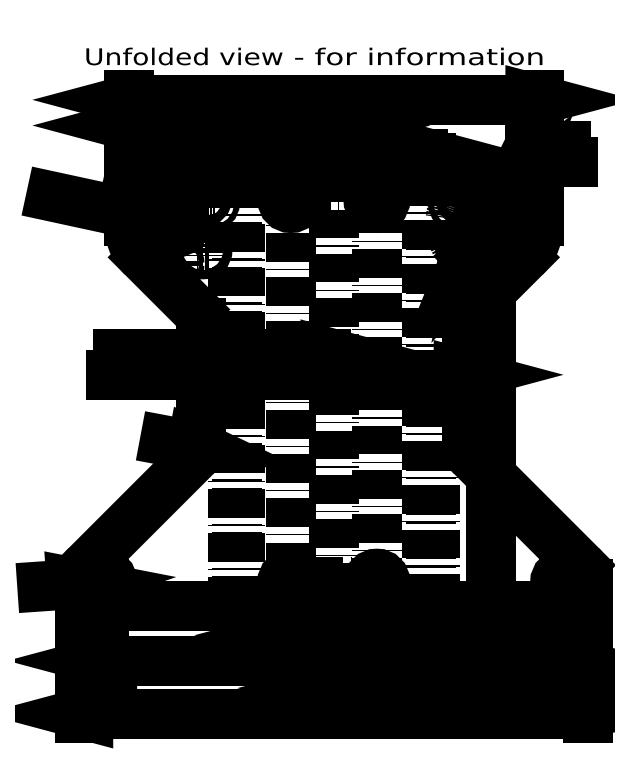
<metadata>
{"format":"dxf","ext":"dxf","renderer":"ezdxf+matplotlib","layout":"modelspace","background":"white","min_lineweight":24,"dpi":150}
</metadata>
<code>
0
SECTION
2
ENTITIES
0
INSERT
8
0
2
BLOCK160
10
466.6
20
258.9
30
0
0
DIMENSION
360
242
8
0
2
*D2
10
448.6
20
156.6
30
0
11
457.6
21
156.6
31
0
70
   160
71
     5
42
-1
73
     0
74
     0
75
     0
52
5157
3
STANDARD
13
466.6
23
156.3
33
0
14
448.6
24
181
34
0
50
180
0
DIMENSION
360
244
8
0
2
*D3
10
466.6
20
146
30
0
11
418.5
21
146
31
0
70
   160
71
     5
42
-1
73
     0
74
     0
75
     0
52
5157
3
STANDARD
13
370.4
23
178.9
33
0
14
466.6
24
156.3
34
0
50
360
0
DIMENSION
360
246
8
0
2
*D4
10
466.6
20
156.6
30
0
11
499.4
21
156.6
31
0
70
   160
71
     5
42
-1
73
     0
74
     0
75
     0
52
5157
3
STANDARD
13
532.3
23
324.2
33
0
14
466.6
24
156.3
34
0
50
180
0
DIMENSION
360
248
8
0
2
*D5
10
466.6
20
146
30
0
11
514.7
21
146
31
0
70
   160
71
     5
42
-1
73
     0
74
     0
75
     0
52
5157
3
STANDARD
13
562.8
23
178.9
33
0
14
466.6
24
156.3
34
0
50
180
0
DIMENSION
360
24A
8
0
2
*D6
10
522.1
20
315.3
30
0
11
556.5
21
361.2
31
0
70
   163
71
     5
42
-1
73
     0
74
     0
75
     0
3
STANDARD
15
542.5
25
342.5
35
0
40
0
0
DIMENSION
360
24C
8
0
2
*D7
10
525.4
20
315.1
30
0
11
551.6
21
367.6
31
0
70
   163
71
     5
42
-1
73
     0
74
     0
75
     0
3
STANDARD
15
539.2
25
342.8
35
0
40
0
0
DIMENSION
360
24E
8
0
2
*D8
10
370.4
20
178.9
30
0
11
350
21
177.5
31
0
70
   164
71
     5
42
-1
73
     0
74
     0
75
     0
3
STANDARD
15
360.4
25
178.2
35
0
40
0
0
DIMENSION
360
250
8
0
2
*D9
10
400.9
20
328.9
30
0
11
353.6
21
339.2
31
0
70
   164
71
     5
42
-1
73
     0
74
     0
75
     0
3
STANDARD
15
381.3
25
333.2
35
0
40
0
0
DIMENSION
360
252
8
0
2
*D10
10
466.6
20
357.9
30
0
11
486.9
21
357.9
31
0
70
   160
71
     5
42
-1
73
     0
74
     0
75
     0
52
5157
3
STANDARD
13
507.2
23
366.9
33
0
14
466.6
24
361.6
34
0
50
180
0
DIMENSION
360
254
8
0
2
*D11
10
466.6
20
357.9
30
0
11
446.2
21
357.9
31
0
70
   160
71
     5
42
-1
73
     0
74
     0
75
     0
52
5157
3
STANDARD
13
425.9
23
366.9
33
0
14
466.6
24
361.6
34
0
50
360
0
DIMENSION
360
256
8
0
2
*D12
10
466.6
20
369.9
30
0
11
423.7
21
369.9
31
0
70
   160
71
     5
42
-1
73
     0
74
     0
75
     0
52
5157
3
STANDARD
13
380.9
23
328.9
33
0
14
466.6
24
361.6
34
0
50
360
0
DIMENSION
360
258
8
0
2
*D13
10
466.6
20
134.5
30
0
11
519.7
21
134.5
31
0
70
   160
71
     5
42
-1
73
     0
74
     0
75
     0
52
5157
3
STANDARD
13
572.8
23
178.9
33
0
14
466.6
24
156.3
34
0
50
180
0
DIMENSION
360
25A
8
0
2
*D14
10
572.8
20
123.9
30
0
11
466.6
21
123.9
31
0
70
   161
71
     5
42
-1
73
     0
74
     0
75
     0
52
5157
3
STANDARD
13
360.4
23
178.9
33
0
14
572.8
24
178.9
34
0
0
DIMENSION
360
25C
8
0
2
*D15
10
380.9
20
380.7
30
0
11
466.6
21
380.7
31
0
70
   161
71
     5
42
-1
73
     0
74
     0
75
     0
52
5157
3
STANDARD
13
552.3
23
328.9
33
0
14
380.9
24
328.9
34
0
0
DIMENSION
360
25E
8
0
2
*D16
10
410.9
20
274.3
30
0
11
387.2
21
274.3
31
0
70
   160
71
     5
42
-1
73
     0
74
     0
75
     0
52
5157
3
STANDARD
13
466.6
23
361.6
33
0
14
410.9
24
284.3
34
0
50
180
0
DIMENSION
360
260
8
0
2
*D17
10
522.3
20
265.6
30
0
11
386
21
265.6
31
0
70
   161
71
     5
42
-1
73
     0
74
     0
75
     0
52
5157
3
STANDARD
13
410.9
23
275.6
33
0
14
522.3
24
275.6
34
0
0
DIMENSION
360
262
8
0
2
*D18
10
402.9
20
236.9
30
0
11
402.3
21
237
31
0
70
   164
71
     5
42
-1
73
     0
74
     0
75
     0
3
STANDARD
15
410.7
25
235.4
35
0
40
0
0
LINE
8
0
10
507.2
20
366.9
30
0
11
507.2
21
150.9
31
0
0
LINE
8
0
10
425.9
20
150.9
30
0
11
425.9
21
366.9
31
0
0
LINE
8
0
10
466.6
20
156.3
30
0
11
466.6
21
361.6
31
0
0
INSERT
8
0
2
BLOCK161
10
466.6
20
258.9
30
0
0
INSERT
8
0
2
BLOCK162
10
466.6
20
258.9
30
0
0
INSERT
8
0
2
BLOCK163
10
466.6
20
258.9
30
0
0
INSERT
8
0
2
BLOCK164
10
466.6
20
258.9
30
0
0
INSERT
8
0
2
BLOCK165
10
466.6
20
258.9
30
0
0
INSERT
8
0
2
BLOCK166
10
466.6
20
258.9
30
0
0
INSERT
8
0
2
BLOCK167
10
466.6
20
258.9
30
0
0
INSERT
8
0
2
BLOCK168
10
466.6
20
258.9
30
0
0
INSERT
8
0
2
BLOCK169
10
466.6
20
258.9
30
0
0
INSERT
8
0
2
BLOCK170
10
466.6
20
258.9
30
0
0
INSERT
8
0
2
BLOCK171
10
466.6
20
258.9
30
0
0
INSERT
8
0
2
BLOCK172
10
466.6
20
258.9
30
0
0
INSERT
8
0
2
BLOCK173
10
466.6
20
258.9
30
0
0
INSERT
8
0
2
BLOCK174
10
466.6
20
258.9
30
0
0
INSERT
8
0
2
BLOCK175
10
466.6
20
258.9
30
0
0
INSERT
8
0
2
BLOCK176
10
466.6
20
258.9
30
0
0
INSERT
8
0
2
BLOCK177
10
466.6
20
258.9
30
0
0
INSERT
8
0
2
BLOCK178
10
466.6
20
258.9
30
0
0
INSERT
8
0
2
BLOCK179
10
466.6
20
258.9
30
0
0
INSERT
8
0
2
BLOCK180
10
466.6
20
258.9
30
0
0
INSERT
8
0
2
BLOCK181
10
466.6
20
258.9
30
0
0
INSERT
8
0
2
BLOCK182
10
466.6
20
258.9
30
0
0
INSERT
8
0
2
BLOCK183
10
466.6
20
258.9
30
0
0
ENDSEC
0
EOF

</code>
